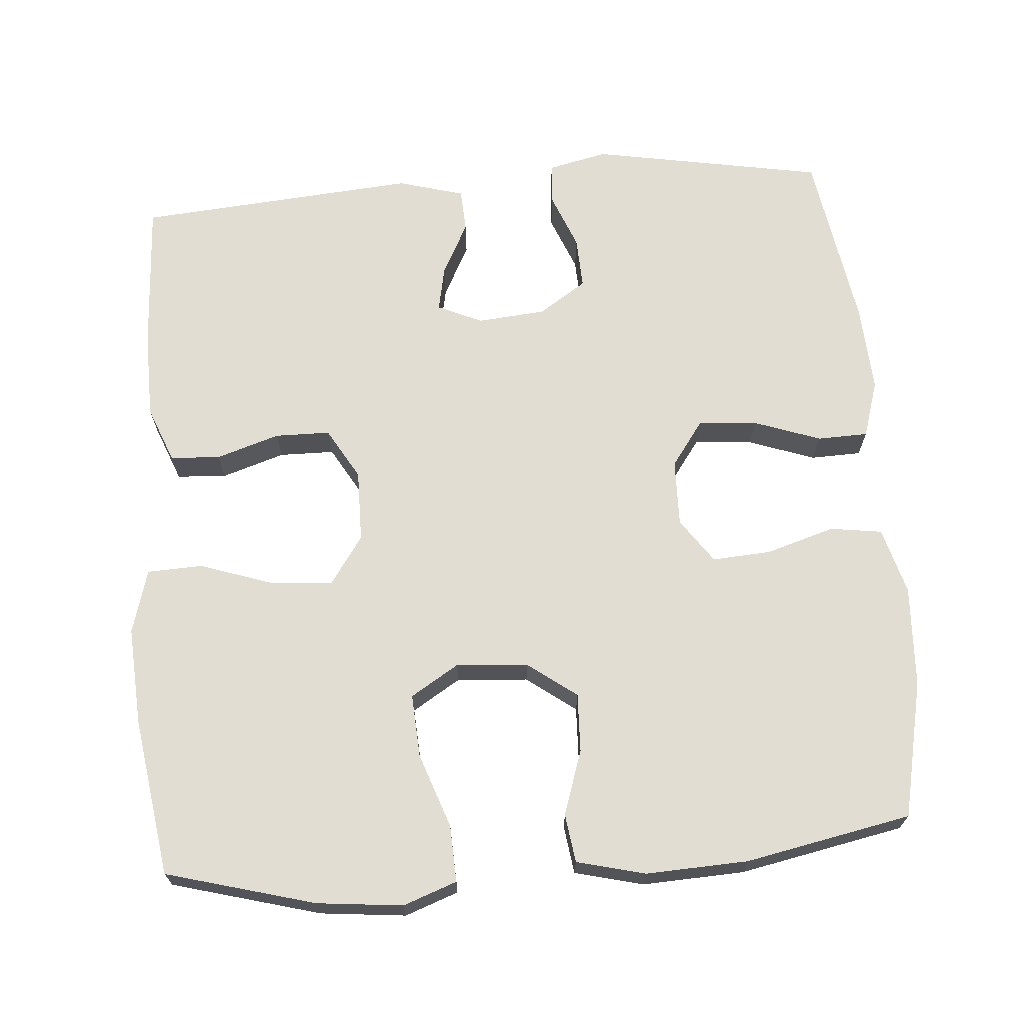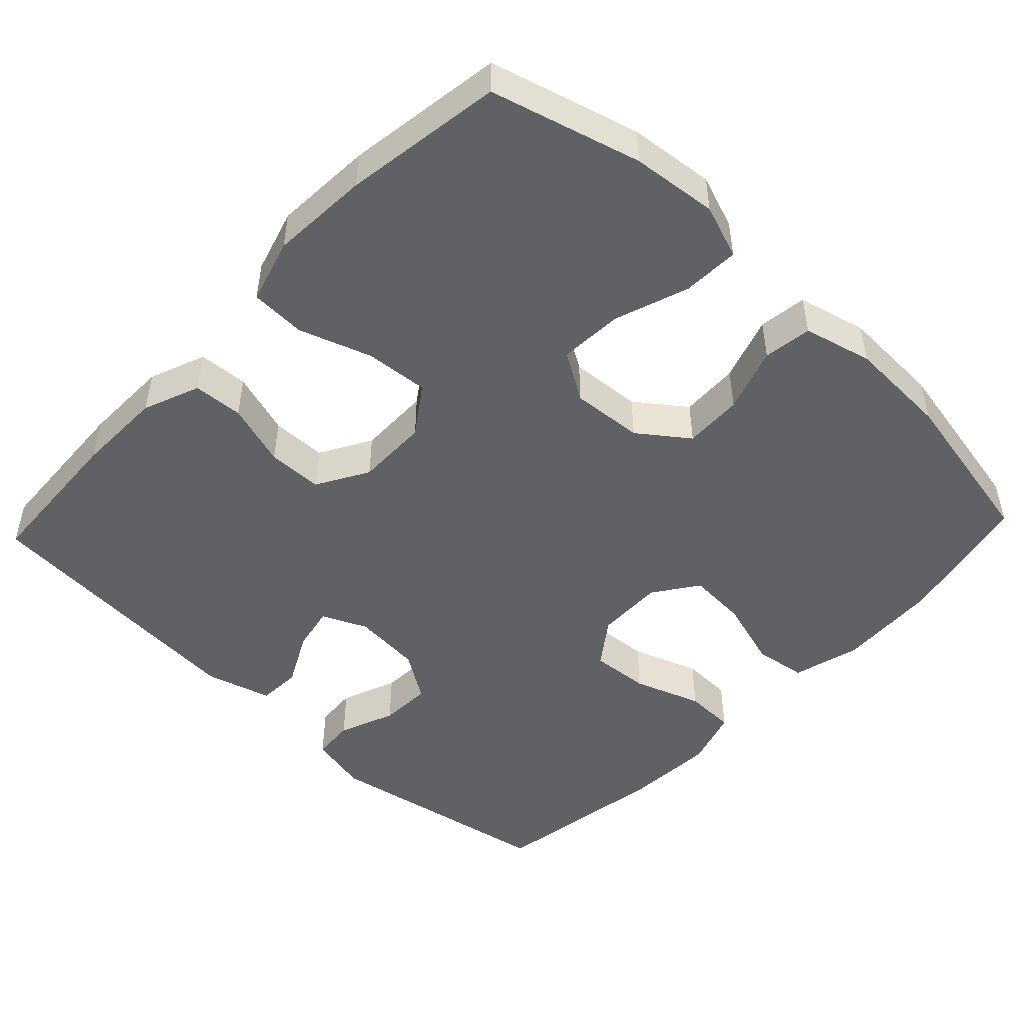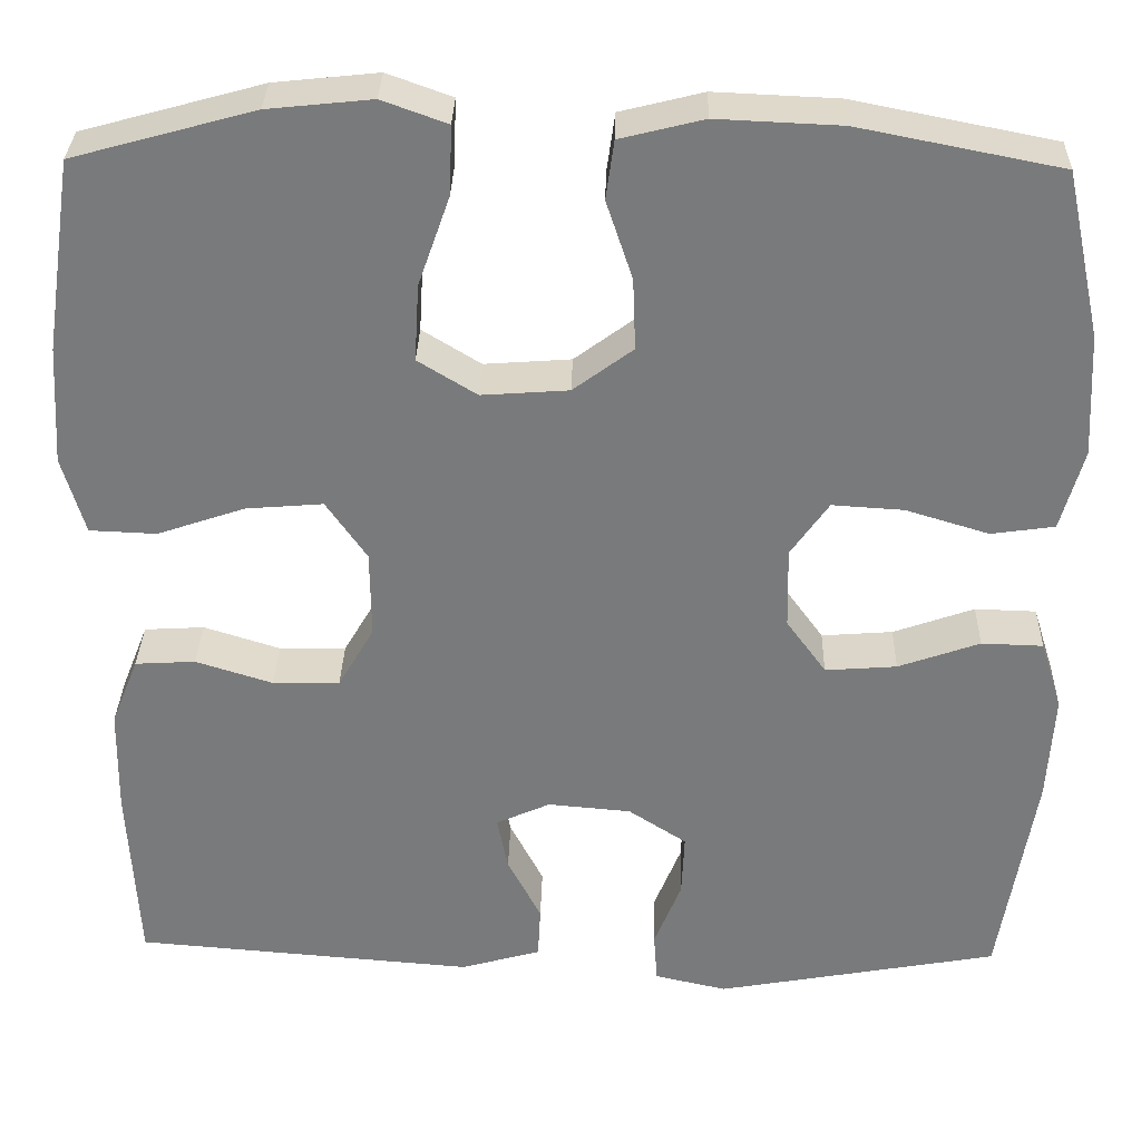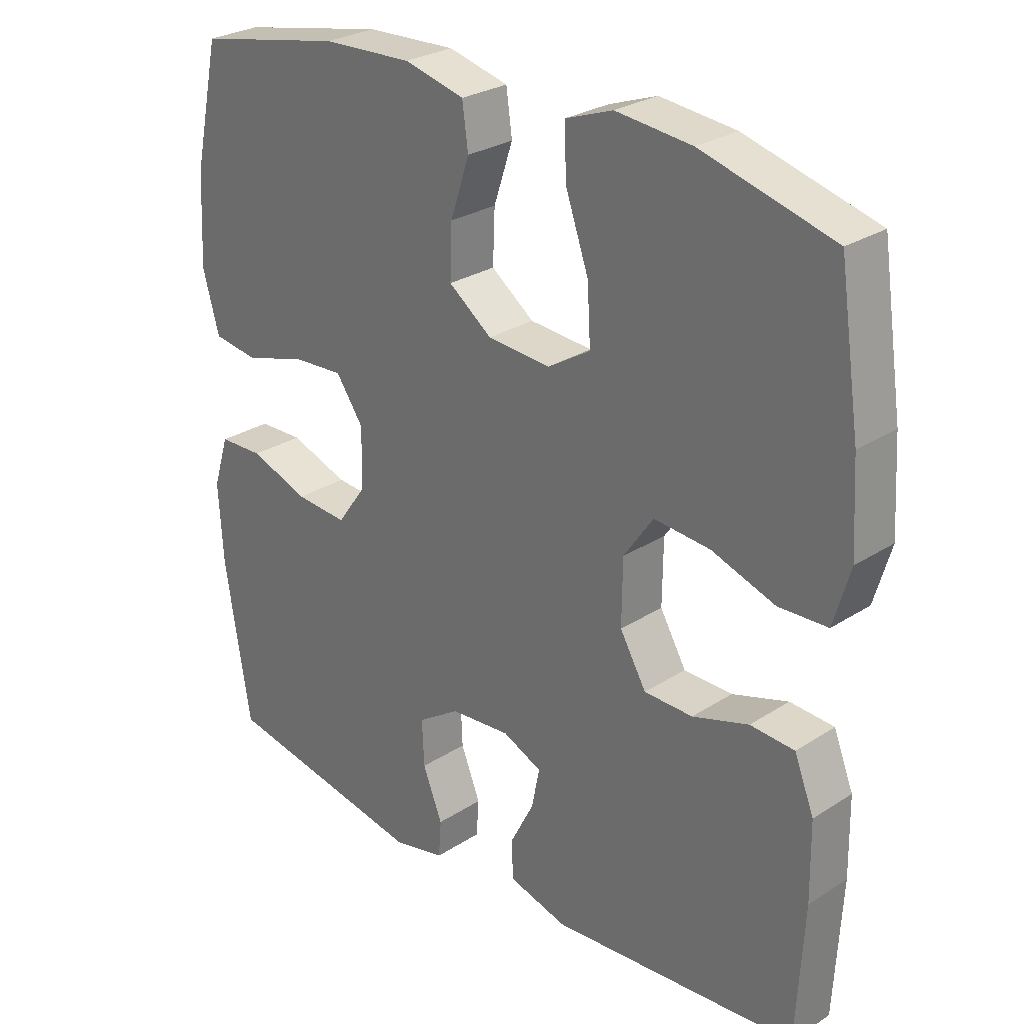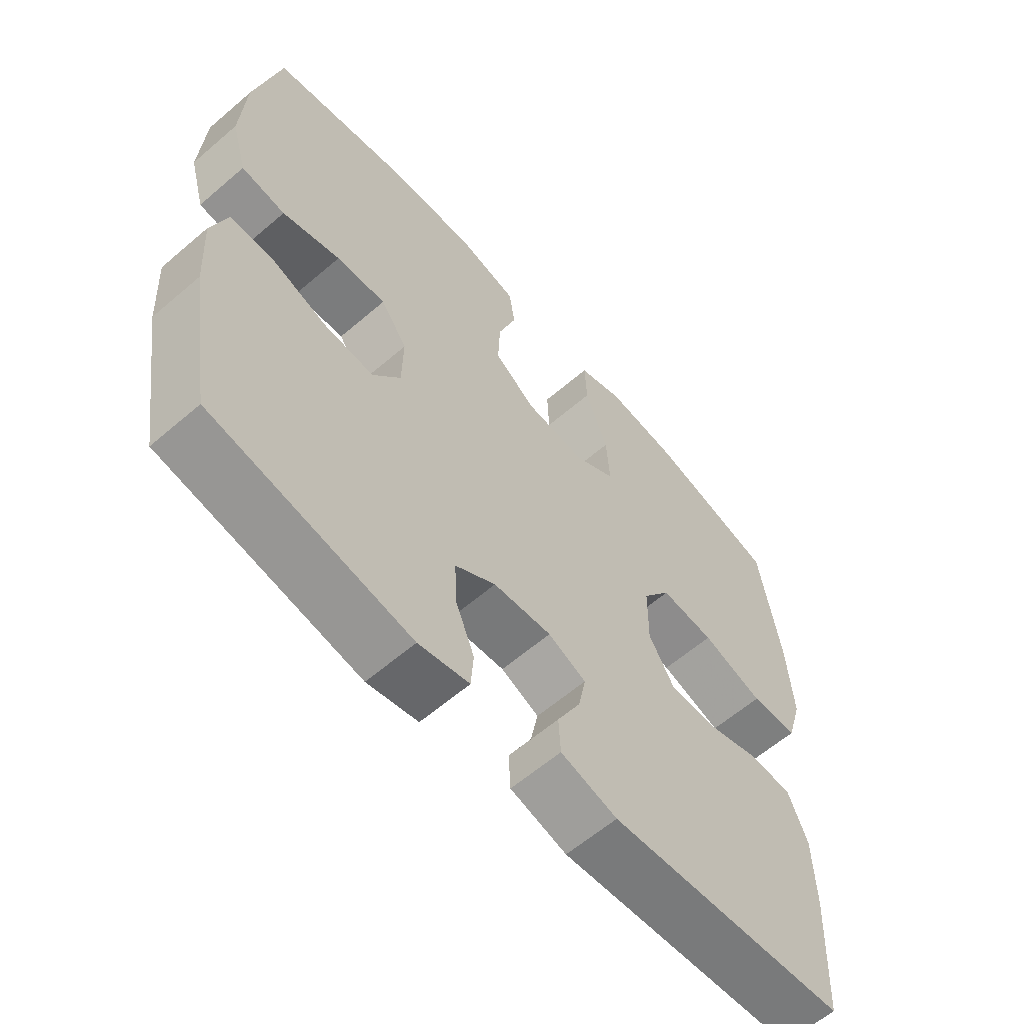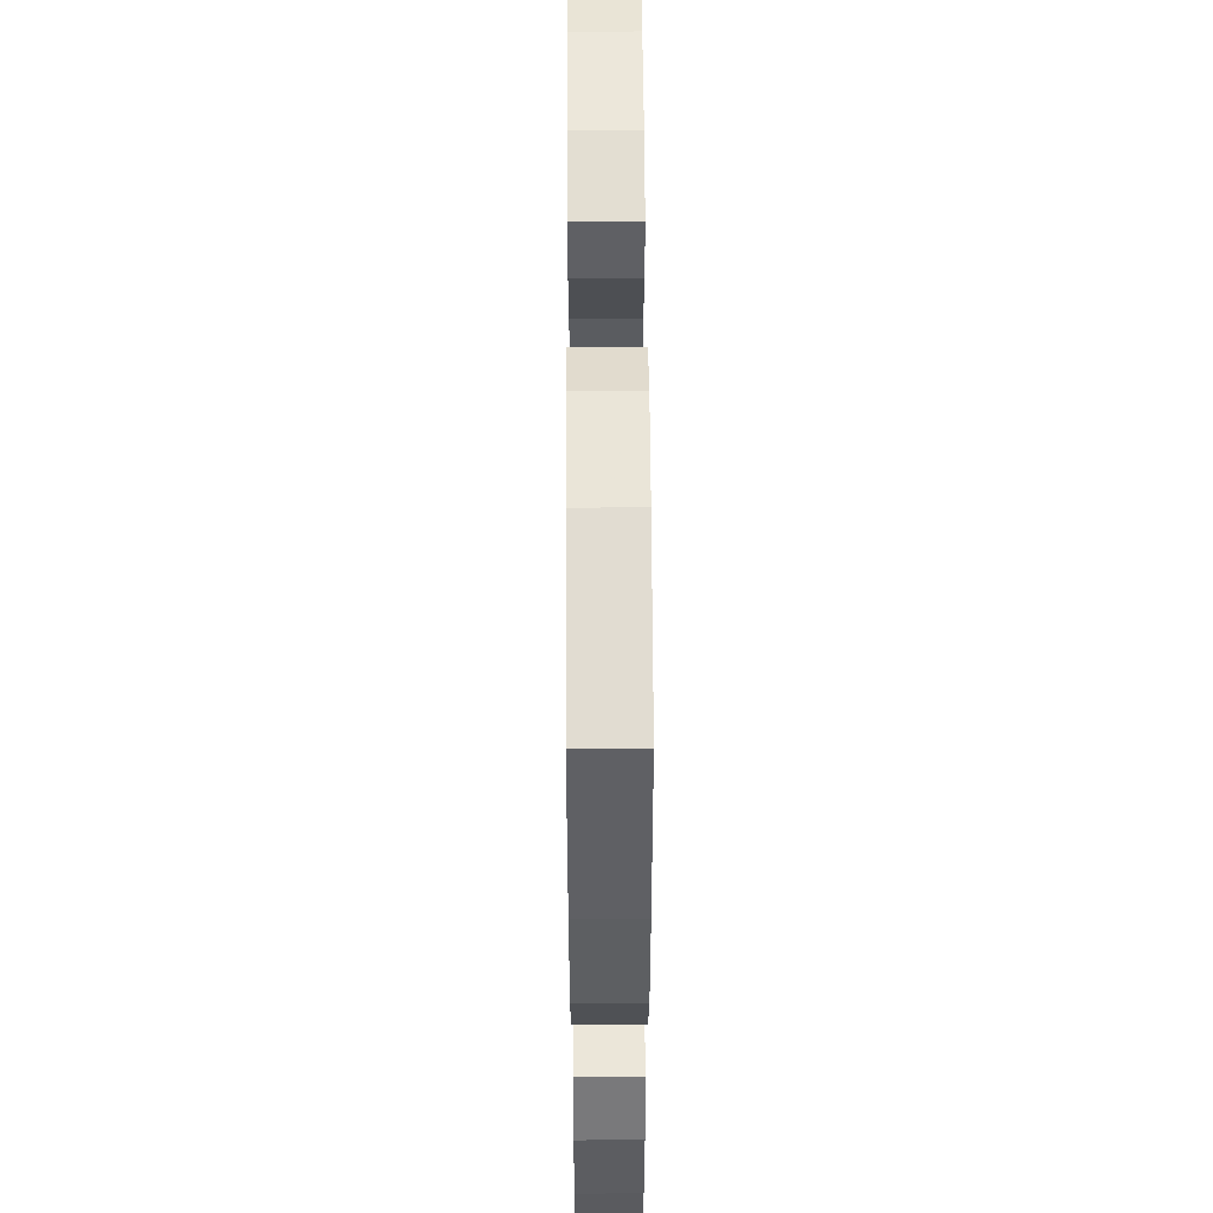
<metadata>
{"format":"obj","ext":"obj","renderer":"f3d","projection":"perspective","resolution":1024,"background":"white","views":[{"elev":68.3,"azim":-4.5,"up":"+Y"},{"elev":-48.8,"azim":-43.4,"up":"+Y"},{"elev":31.8,"azim":1.5,"up":"+Z"},{"elev":27.4,"azim":-134.7,"up":"+Z"},{"elev":-61.2,"azim":131.2,"up":"+Z"},{"elev":53.7,"azim":-90.3,"up":"+Z"}]}
</metadata>
<code>
v -0.5 0.07 0.5
v -0.3 0.07 0.555
v -0.185 0.07 0.567
v -0.113 0.07 0.541
v -0.116 0.07 0.465
v -0.151 0.07 0.365
v -0.156 0.07 0.28
v -0.091 0.07 0.24
v 0.005 0.07 0.247
v 0.071 0.07 0.296
v 0.068 0.07 0.375
v 0.039 0.07 0.462
v 0.048 0.07 0.527
v 0.14 0.07 0.55
v 0.277 0.07 0.544
v 0.5 0.07 0.5
v 0.54 0.07 0.316
v 0.547 0.07 0.18
v 0.522 0.07 0.09
v 0.452 0.07 0.08
v 0.36 0.07 0.108
v 0.281 0.07 0.113
v 0.239 0.07 0.053
v 0.241 0.07 -0.037
v 0.285 0.07 -0.098
v 0.364 0.07 -0.092
v 0.454 0.07 -0.06
v 0.522 0.07 -0.062
v 0.546 0.07 -0.139
v 0.539 0.07 -0.259
v 0.5 0.07 -0.5
v 0.187 0.07 -0.557
v 0.107 0.07 -0.539
v 0.103 0.07 -0.483
v 0.133 0.07 -0.408
v 0.136 0.07 -0.338
v 0.072 0.07 -0.296
v -0.02 0.07 -0.288
v -0.08 0.07 -0.315
v -0.068 0.07 -0.375
v -0.031 0.07 -0.447
v -0.034 0.07 -0.505
v -0.123 0.07 -0.53
v -0.5 0.07 -0.5
v -0.511 0.07 -0.296
v -0.509 0.07 -0.179
v -0.479 0.07 -0.103
v -0.412 0.07 -0.099
v -0.327 0.07 -0.126
v -0.253 0.07 -0.125
v -0.213 0.07 -0.056
v -0.214 0.07 0.041
v -0.259 0.07 0.106
v -0.344 0.07 0.099
v -0.441 0.07 0.066
v -0.515 0.07 0.069
v -0.54 0.07 0.155
v -0.532 0.07 0.287
v -0.5 0 0.5
v -0.3 0 0.555
v -0.185 0 0.567
v -0.113 0 0.541
v -0.116 0 0.465
v -0.151 0 0.365
v -0.156 0 0.28
v -0.091 0 0.24
v 0.005 0 0.247
v 0.071 0 0.296
v 0.068 0 0.375
v 0.039 0 0.462
v 0.048 0 0.527
v 0.14 0 0.55
v 0.277 0 0.544
v 0.5 0 0.5
v 0.54 0 0.316
v 0.547 0 0.18
v 0.522 0 0.09
v 0.452 0 0.08
v 0.36 0 0.108
v 0.281 0 0.113
v 0.239 0 0.053
v 0.241 0 -0.037
v 0.285 0 -0.098
v 0.364 0 -0.092
v 0.454 0 -0.06
v 0.522 0 -0.062
v 0.546 0 -0.139
v 0.539 0 -0.259
v 0.5 0 -0.5
v 0.187 0 -0.557
v 0.107 0 -0.539
v 0.103 0 -0.483
v 0.133 0 -0.408
v 0.136 0 -0.338
v 0.072 0 -0.296
v -0.02 0 -0.288
v -0.08 0 -0.315
v -0.068 0 -0.375
v -0.031 0 -0.447
v -0.034 0 -0.505
v -0.123 0 -0.53
v -0.5 0 -0.5
v -0.511 0 -0.296
v -0.509 0 -0.179
v -0.479 0 -0.103
v -0.412 0 -0.099
v -0.327 0 -0.126
v -0.253 0 -0.125
v -0.213 0 -0.056
v -0.214 0 0.041
v -0.259 0 0.106
v -0.344 0 0.099
v -0.441 0 0.066
v -0.515 0 0.069
v -0.54 0 0.155
v -0.532 0 0.287
f 54 55 56 57
f 53 54 57 58
f 46 47 48 49
f 46 49 50
f 45 46 50
f 44 45 50
f 43 44 50
f 40 41 42 43
f 39 40 43 50
f 38 39 50 51
f 32 33 34 35
f 32 35 36
f 31 32 36
f 30 31 36 37
f 26 27 28 29
f 25 26 29 30
f 18 19 20 21
f 18 21 22
f 17 18 22
f 16 17 22
f 15 16 22 23
f 11 12 13 14
f 10 11 14 15
f 3 4 5 6
f 3 6 7
f 2 3 7
f 53 58 1 2
f 52 53 2 7
f 51 52 7 8
f 38 51 8 9
f 25 30 37 38
f 24 25 38 9
f 23 24 9 10
f 10 15 23
f 115 114 113 112
f 116 115 112 111
f 107 106 105 104
f 108 107 104
f 108 104 103
f 108 103 102
f 108 102 101
f 101 100 99 98
f 108 101 98 97
f 109 108 97 96
f 93 92 91 90
f 94 93 90
f 94 90 89
f 95 94 89 88
f 87 86 85 84
f 88 87 84 83
f 79 78 77 76
f 80 79 76
f 80 76 75
f 80 75 74
f 81 80 74 73
f 72 71 70 69
f 73 72 69 68
f 64 63 62 61
f 65 64 61
f 65 61 60
f 60 59 116 111
f 65 60 111 110
f 66 65 110 109
f 67 66 109 96
f 96 95 88 83
f 67 96 83 82
f 68 67 82 81
f 81 73 68
f 1 59 60 2
f 2 60 61 3
f 3 61 62 4
f 4 62 63 5
f 5 63 64 6
f 6 64 65 7
f 7 65 66 8
f 8 66 67 9
f 9 67 68 10
f 10 68 69 11
f 11 69 70 12
f 12 70 71 13
f 13 71 72 14
f 14 72 73 15
f 15 73 74 16
f 16 74 75 17
f 17 75 76 18
f 18 76 77 19
f 19 77 78 20
f 20 78 79 21
f 21 79 80 22
f 22 80 81 23
f 23 81 82 24
f 24 82 83 25
f 25 83 84 26
f 26 84 85 27
f 27 85 86 28
f 28 86 87 29
f 29 87 88 30
f 30 88 89 31
f 31 89 90 32
f 32 90 91 33
f 33 91 92 34
f 34 92 93 35
f 35 93 94 36
f 36 94 95 37
f 37 95 96 38
f 38 96 97 39
f 39 97 98 40
f 40 98 99 41
f 41 99 100 42
f 42 100 101 43
f 43 101 102 44
f 44 102 103 45
f 45 103 104 46
f 46 104 105 47
f 47 105 106 48
f 48 106 107 49
f 49 107 108 50
f 50 108 109 51
f 51 109 110 52
f 52 110 111 53
f 53 111 112 54
f 54 112 113 55
f 55 113 114 56
f 56 114 115 57
f 57 115 116 58
f 58 116 59 1

</code>
